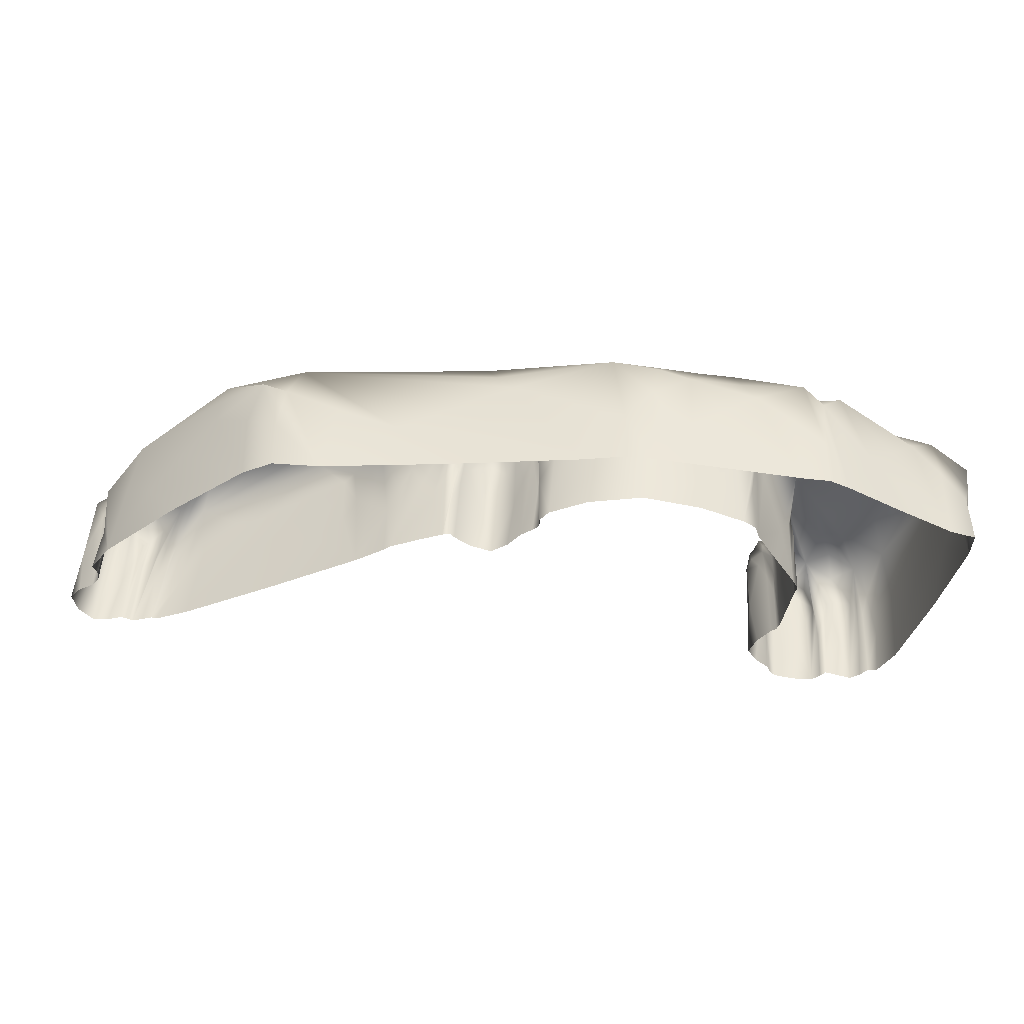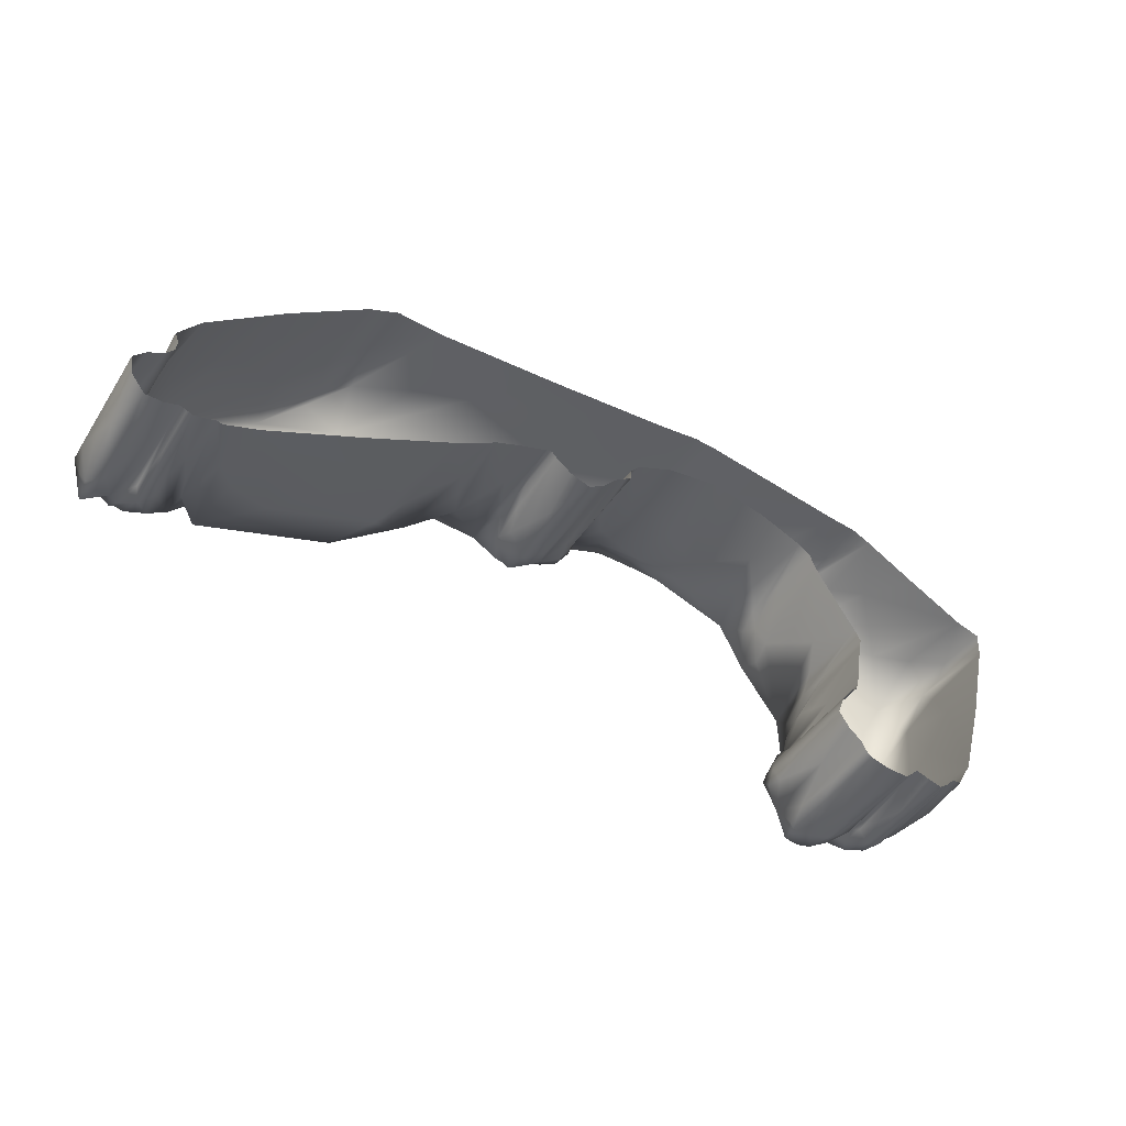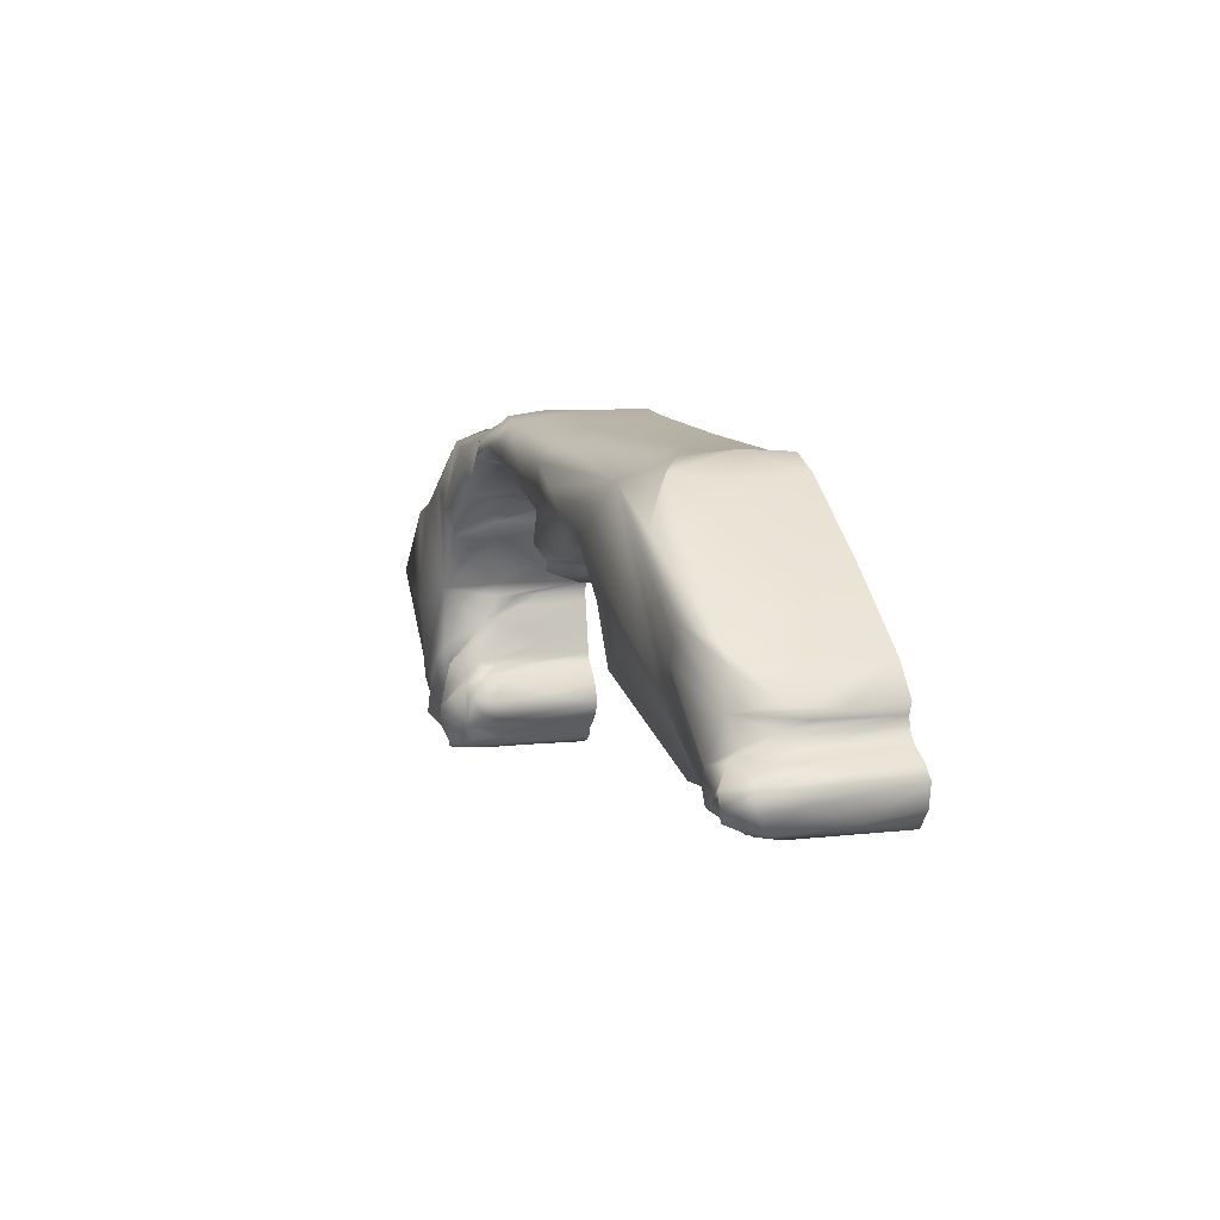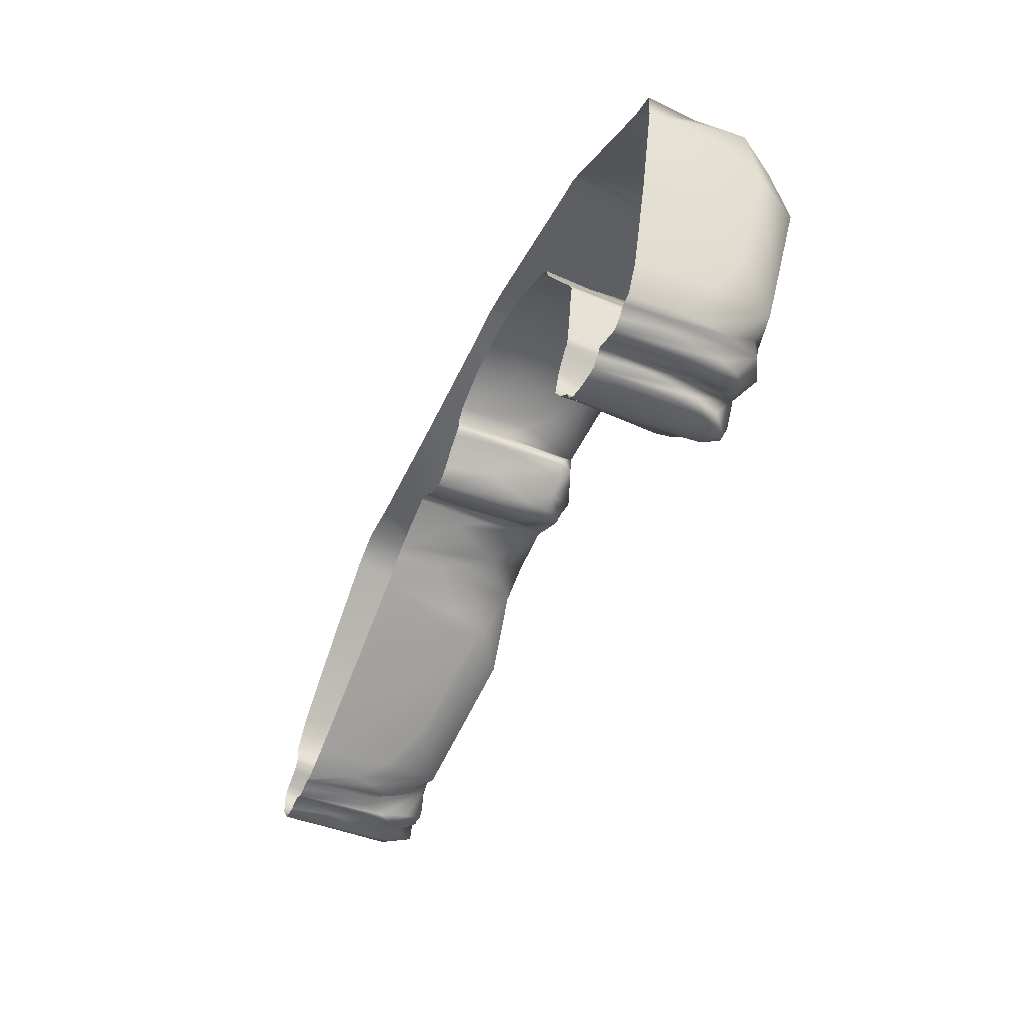
<metadata>
{"format":"obj","ext":"obj","renderer":"f3d","projection":"perspective","resolution":1024,"background":"white","views":[{"elev":49.1,"azim":2.6,"up":"+Z"},{"elev":-45.7,"azim":-31.8,"up":"+Z"},{"elev":6.5,"azim":-109.2,"up":"+Z"},{"elev":-46.9,"azim":65.1,"up":"+Z"}]}
</metadata>
<code>
g default
v 558.9 188.4 770.9
v 743.2 173.6 864.6
v 747.1 -17.85 894.1
v 542.3 -17.85 776.2
v 535.1 -17.85 673.4
v 547.4 -17.85 747
v 544.4 132.1 720.9
v 531.2 145.5 668.2
v 713.8 -17.85 608.2
v 778.4 -17.85 848.5
v 679.4 -17.85 568.3
v 770.9 145.6 815.9
v 708.1 171.8 615.9
v 670.1 171.1 577.3
v 595.7 179.3 579.5
v 644.5 127.4 545.2
v 587.7 135.8 537.8
v 542.3 156 546.8
v 523.7 165 577.7
v 655.2 -17.85 546.6
v 616.9 -17.85 558.4
v 597.7 -17.85 539.2
v 540.6 -17.85 546.8
v 527.2 -17.85 567.7
v 495.5 -17.85 605.5
v 497.8 131.6 615
v 518.5 139.7 649.3
v 523.7 -17.85 656.1
v 191.7 -17.85 906.1
v 153 -17.85 856.6
v 178.9 -17.85 876.9
v 319.6 -17.85 944.1
v 234.2 -17.85 1017
v -119.6 -17.85 985.5
v -31.96 -17.85 821
v 42.43 -17.85 851
v 139.3 153.5 841.7
v 176.6 142.3 874.2
v 167.2 173.1 904.7
v 307.1 165 951.5
v 274.3 175.1 1011
v -167.7 187.4 958.2
v -62.11 173.6 816.8
v 45.55 176 858.2
v 59.64 -17.85 845.9
v 110.8 -17.85 818.3
v 102.9 140.4 820.9
v 462.8 179.4 905.3
v 460.8 -17.85 901.4
v 531.5 -17.85 993.8
v 325 -17.85 1023
v -227.3 -17.85 967.1
v -219.8 149.2 970.2
v 382.5 145.2 1012
v -347 -17.85 651.2
v -83.83 -17.85 787.6
v -441.4 -17.85 791.3
v -464.8 -17.85 737.4
v -400.9 -17.85 634.7
v 66.92 144.3 843.5
v -118.2 145.8 769.2
v 545 171.9 976
v 484.4 -17.85 870
v 485.9 128.1 868.3
v -419.8 165 809
v -348.5 173.6 661.5
v -383.5 172.3 663.1
v -447.2 173.6 745.3
v 594.2 -17.85 978
v 597.5 163.9 960.8
v -430.6 -17.85 625.7
v -432.4 137.8 621.8
v -477.2 -17.85 709.2
v -468.1 178.8 701.9
v -447.2 -17.85 633
v -460.4 156.7 634.8
v -510.2 165 680.2
v -514.4 -17.85 679.1
v -491.1 -17.85 626.4
v -495 148.2 631.9
v -438 87.66 629.8
v -438 -17.85 629.8
v -485.3 160.1 689.3
v -498.4 87.66 696.7
v -498.4 -17.85 696.7
v -511.7 87.66 677.6
v -467.7 -17.85 626.4
v -467.7 87.66 626.4
v -480.8 156.1 628.9
v -490.4 87.66 629.4
v -509.3 -17.85 649.8
v -509.3 87.66 649.8
v -501.1 160.1 653.5
v 594.5 193.2 894.6
v 548.7 193.2 896.2
v 517.6 192.7 861
v 491.9 193.2 926.9
v 312.1 193.2 961.6
v 181.8 193.2 963.9
v 53.26 193.2 939.6
v 76.57 193.2 891.2
v -21.52 193.2 899
v -128.4 193.2 848.5
v 399.9 193.2 975.4
v 361.5 193.2 969.4
v 152.6 177.1 864.1
v 100.4 186.9 854.6
v 96.52 182.3 841.8
v -183.2 193.2 775.7
v -263.6 193.2 778.8
v -330.2 193.2 768.4
v -396.2 193.2 736.4
v -356.1 193.2 808.7
v -327.7 193.2 870.5
v -438.7 193.2 675.3
v -445 186.8 652.5
v -464.3 192 666
v -483.1 193.2 661.5
v 541.3 -17.85 709.8
v 535.4 87.66 676.6
v 541.3 87.66 709.8
v 536.9 145.3 695.5
v 546.8 85.83 743.2
v 550.8 -17.85 760
v 550.8 81.92 758.3
v 548.1 153.2 735.1
v 541.5 84.11 777.1
v 677.9 165.7 600.5
v 679.6 87.66 567
v 692.5 87.66 570.2
v 692.5 -17.85 570.2
v 715.6 87.66 618.6
v 745.8 160.1 726.8
v 749.3 87.66 728.7
v 749.3 -17.85 728.7
v 775 87.66 837.9
v 780.5 -17.85 884.4
v 741.5 87.66 898.1
v 784.4 82.27 872.5
v 769.5 160.9 833.7
v 717.4 193.2 754.9
v 653.8 193.2 807.2
v 659.2 193.2 683.4
v 629.2 193.2 635.6
v 566.6 148.6 541.6
v 595.6 152.9 542.9
v 566.8 179.1 544.9
v 537.5 154.5 555.6
v 555.7 193.9 575.9
v 503.5 136.8 633.2
v 499.5 146.2 596
v 509.7 168.1 621.4
v 518.2 144.8 657.5
v 533.2 186.7 621.3
v 555.6 188.5 632.4
v 623.4 145.8 554.1
v 655.4 147.3 550.3
v 631.9 193.6 585.1
v 588.3 192.7 665.6
v 556.1 179.3 665.7
v 668.4 -17.85 556.2
v 668.4 87.66 556.2
v 654.3 87.66 548.6
v 618.2 87.66 556.5
v 635.2 87.66 552.4
v 635.2 -17.85 552.4
v 609.1 -17.85 549.7
v 609.1 87.66 549.7
v 595.5 87.66 540.6
v 568.7 -17.85 539.8
v 568.7 87.66 539.8
v 543.1 87.66 547
v 525.5 87.66 568.2
v 532.3 87.66 555.7
v 532.3 -17.85 555.7
v 508.7 -17.85 583.9
v 508.7 87.66 583.9
v 498.5 87.66 606.3
v 522.4 87.66 654
v 506.1 87.66 633.3
v 506.1 -17.85 633.3
v 531.3 87.66 662.5
v 531.3 -17.85 662.5
v 167.8 147.7 858.1
v 152.7 87.66 855.2
v 169.3 87.66 868.6
v 169.3 -17.85 868.6
v 177.6 87.66 877.4
v 178.1 -17.85 888.8
v 196.7 87.66 907
v 178.1 87.66 888.8
v 183.7 153.2 881.3
v 240.8 160.1 940.6
v 244.5 87.66 930.8
v 244.5 -17.85 930.8
v 320.2 87.66 940.3
v 58.58 -17.85 999.3
v -105.3 87.66 987.6
v 58.58 87.66 999.3
v 113.1 160.1 987.6
v 219.2 87.66 1016
v 5.112 -17.85 836.8
v 39.1 87.66 849.5
v 5.112 87.66 836.8
v -31.18 160.1 855.7
v -28.58 87.66 822
v 133.9 -17.85 833.8
v 133.9 87.66 833.8
v 121.2 153.8 826.9
v 110.1 87.66 821.6
v 371 160.3 946.3
v 399.8 87.66 927
v 399.8 -17.85 927
v 455.2 87.66 903.1
v -184.9 -17.85 988.2
v -235.7 87.66 959.1
v -184.9 87.66 988.2
v -229.7 160.1 951.6
v 291.8 -17.85 1025
v 306.1 78.36 1025
v 337.6 158.4 1016
v 343.9 79.57 1021
v 62.45 151.5 847.8
v 53.46 87.66 853.8
v 53.46 -17.85 853.8
v 61.74 87.66 844.7
v -42.29 -17.85 813.3
v -69.68 77.5 798.4
v -103.1 155.8 779.1
v -112.7 70.44 770.9
v 82.38 -17.85 828.3
v 82.38 87.66 828.3
v 85.7 145.9 831
v 478 -17.85 889.4
v 487.2 87.66 866.5
v 478 87.66 889.4
v 481 149.2 877.8
v 457.9 160.1 987.6
v 522.9 87.66 995.3
v 427.8 87.66 1009
v 427.8 -17.85 1009
v -336.6 -17.85 882.3
v -431.8 87.66 797.8
v -336.6 87.66 882.3
v -289 160.1 915.5
v -360 160.1 687.5
v -395 82.68 631.8
v -374.2 80.81 639.9
v -393.5 -17.85 632.6
v -336.1 87.66 657.3
v -215.5 160.1 719.4
v -214.6 87.66 718.2
v -214.6 -17.85 718.2
v -470.3 -17.85 751.6
v -465.7 87.66 737.4
v -470.3 87.66 751.6
v -425.6 160.1 789.1
v 513 -17.85 822.6
v 513 87.66 822.6
v 506.4 157.2 835.5
v 567.6 -17.85 990.5
v 567.6 87.66 990.5
v 567.6 162.1 958.5
v 600.4 87.66 974.2
v -415.8 -17.85 629.9
v -415.1 86.97 630.3
v -412.8 156.7 629.9
v -429.7 87.66 626.8
v -466.5 -17.85 723
v -478.5 87.66 709.4
v -466.5 87.66 723
v -454.8 160.1 712
v 666.4 160.6 901.2
v 669.5 87.66 935.6
v 669.5 -17.85 935.6
v -448.9 150.6 623.8
v -448.7 87.66 631.8
v 538.8 52.49 693.4
v 541.6 115.6 721.4
v 550.1 52.49 759.7
v 547.9 111.7 757.9
v 687.8 122.8 571.2
v 697.3 52.49 569.1
v 735.1 122.8 674.8
v 763.5 52.49 782.7
v 776.8 52.49 882.3
v 786.3 118.1 873.4
v 755.9 193.2 778.6
v 676.2 193.2 735.4
v 645.9 193.2 633.8
v 578.4 169.1 540
v 550 183.7 552.7
v 503.5 163.1 615.9
v 515.6 171.4 637.6
v 554.1 195.2 603.6
v 637.3 166.5 557.2
v 614.2 193.2 633.4
v 557.9 184.5 691.1
v 548.8 182.8 665.4
v 671.7 52.49 561.9
v 665.2 122.8 550.5
v 626.5 117.3 554.9
v 643 52.49 547.9
v 610 52.49 555.1
v 606.9 118.3 542.9
v 581.3 52.49 537.7
v 556 122.8 541.8
v 532.9 122.8 559
v 531.8 52.49 552.4
v 517.1 52.49 577.8
v 500.3 122.8 590.1
v 512.4 118.1 642.9
v 498.6 52.49 623
v 530.8 118.3 663.3
v 530.4 52.49 663.1
v 164.3 122.8 866.3
v 174.3 52.49 870.8
v 176.1 52.49 893.3
v 180.1 122.8 884.3
v 220.4 122.8 921.4
v 268.7 52.49 940.3
v -19.64 52.49 992
v 136.8 122.8 1007
v 21.93 52.49 843.4
v -11.71 122.8 830.2
v 140.7 52.49 843.2
v 127.1 122.8 824.4
v 371.7 122 938
v 427.4 52.49 916.2
v -187.9 52.49 991.8
v -182 122.8 984.6
v 292.2 52.49 1024
v 330 104.9 1024
v 53.36 118.5 853.8
v 52.76 52.49 852.8
v -43.3 52.49 814.5
v -94.66 101.3 781.9
v 92.72 52.49 820.7
v 72.5 120 835.1
v 476.4 52.49 887.6
v 476.9 117.4 891.2
v 473.6 122.8 1002
v 382 52.49 1016
v -384.2 52.49 843.4
v -289 122.8 921.2
v -386 116.8 637.2
v -366.8 50.29 640.1
v -273 122.8 687.8
v -156.1 52.49 748.7
v -467.3 52.49 746.9
v -473.3 122.8 756.2
v 526.2 52.49 802.1
v 499.8 122.8 843.1
v 566.8 52.49 989.6
v 568.3 122.8 991.3
v -408.9 51.71 632.6
v -416.4 114.9 621.4
v -468.3 52.49 718.2
v -464.8 122.8 727.9
v 701.4 121.5 916.1
v 636.3 52.49 954.8
v -439.2 122.8 632.5
v -436.8 52.49 627.1
v -489.5 122.8 700.6
v -507.2 52.49 692.8
v -459 52.49 630.2
v -476.3 122.8 622.5
v -504.1 52.49 638.1
v -514.5 122.8 661.5
v 630.6 193.2 877.4
v 562.6 193.2 914
v 502.1 187.6 848.5
v 533.5 193.2 881.2
v 260.8 193.2 961
v 96.4 193.2 967
v 17.18 193.2 912.1
v -55.28 193.2 883.7
v 446.1 193.2 970.7
v 355.4 193.2 981.9
v 364.3 193.2 958.4
v 172.5 167.7 868.6
v 112 194.8 868.6
v 104.2 181.2 835.1
v 85.51 186 849.2
v -158.2 193.2 751.2
v -203.8 193.2 807.1
v -321 193.2 747.5
v -344.8 193.2 784.3
v -372.2 193.2 826.8
v -283.1 193.2 914
v -443.4 193.2 694.7
v -433.2 187.9 650.8
v -451.6 187.9 650.7
v -486.7 193.2 645.9
v -479.5 193.2 677.1
g Canyon_3
f 5 119 278 120
f 6 121 278 119
f 8 120 278 121
f 8 121 279 122
f 6 123 279 121
f 7 122 279 123
f 6 124 280 123
f 4 125 280 124
f 7 123 280 125
f 7 125 281 126
f 4 127 281 125
f 1 126 281 127
f 14 128 282 129
f 13 130 282 128
f 11 129 282 130
f 11 130 283 131
f 13 132 283 130
f 9 131 283 132
f 13 133 284 132
f 12 134 284 133
f 9 132 284 134
f 9 134 285 135
f 12 136 285 134
f 10 135 285 136
f 3 137 286 138
f 10 139 286 137
f 2 138 286 139
f 2 139 287 140
f 10 136 287 139
f 12 140 287 136
f 12 133 288 140
f 13 141 288 133
f 2 140 288 141
f 2 141 289 142
f 13 143 289 141
f 1 142 289 143
f 13 128 290 143
f 14 144 290 128
f 1 143 290 144
f 17 145 291 146
f 18 147 291 145
f 15 146 291 147
f 18 148 292 147
f 19 149 292 148
f 15 147 292 149
f 26 150 293 151
f 27 152 293 150
f 19 151 293 152
f 27 153 294 152
f 8 154 294 153
f 19 152 294 154
f 19 154 295 149
f 8 155 295 154
f 15 149 295 155
f 16 156 296 157
f 15 158 296 156
f 14 157 296 158
f 14 158 297 144
f 15 159 297 158
f 1 144 297 159
f 1 159 298 126
f 15 160 298 159
f 7 126 298 160
f 15 155 299 160
f 8 122 299 155
f 7 160 299 122
f 11 161 300 129
f 20 162 300 161
f 14 129 300 162
f 14 162 301 157
f 20 163 301 162
f 16 157 301 163
f 15 156 302 164
f 16 165 302 156
f 21 164 302 165
f 21 165 303 166
f 16 163 303 165
f 20 166 303 163
f 21 167 304 164
f 22 168 304 167
f 15 164 304 168
f 15 168 305 146
f 22 169 305 168
f 17 146 305 169
f 22 170 306 169
f 23 171 306 170
f 17 169 306 171
f 17 171 307 145
f 23 172 307 171
f 18 145 307 172
f 19 148 308 173
f 18 174 308 148
f 24 173 308 174
f 24 174 309 175
f 18 172 309 174
f 23 175 309 172
f 24 176 310 173
f 25 177 310 176
f 19 173 310 177
f 19 177 311 151
f 25 178 311 177
f 26 151 311 178
f 27 150 312 179
f 26 180 312 150
f 28 179 312 180
f 28 180 313 181
f 26 178 313 180
f 25 181 313 178
f 8 153 314 120
f 27 182 314 153
f 5 120 314 182
f 5 182 315 183
f 27 179 315 182
f 28 183 315 179
f 37 184 316 185
f 38 186 316 184
f 30 185 316 186
f 30 186 317 187
f 38 188 317 186
f 31 187 317 188
f 29 189 318 190
f 31 191 318 189
f 39 190 318 191
f 39 191 319 192
f 31 188 319 191
f 38 192 319 188
f 39 193 320 190
f 40 194 320 193
f 29 190 320 194
f 29 194 321 195
f 40 196 321 194
f 32 195 321 196
f 34 197 322 198
f 33 199 322 197
f 42 198 322 199
f 42 199 323 200
f 33 201 323 199
f 41 200 323 201
f 36 202 324 203
f 35 204 324 202
f 44 203 324 204
f 44 204 325 205
f 35 206 325 204
f 43 205 325 206
f 30 207 326 185
f 46 208 326 207
f 37 185 326 208
f 37 208 327 209
f 46 210 327 208
f 47 209 327 210
f 40 211 328 196
f 48 212 328 211
f 32 196 328 212
f 32 212 329 213
f 48 214 329 212
f 49 213 329 214
f 52 215 330 216
f 34 217 330 215
f 53 216 330 217
f 53 217 331 218
f 34 198 331 217
f 42 218 331 198
f 33 219 332 201
f 51 220 332 219
f 41 201 332 220
f 41 220 333 221
f 51 222 333 220
f 54 221 333 222
f 44 223 334 203
f 60 224 334 223
f 36 203 334 224
f 36 224 335 225
f 60 226 335 224
f 45 225 335 226
f 35 227 336 206
f 56 228 336 227
f 43 206 336 228
f 43 228 337 229
f 56 230 337 228
f 61 229 337 230
f 46 231 338 210
f 45 232 338 231
f 47 210 338 232
f 47 232 339 233
f 45 226 339 232
f 60 233 339 226
f 63 234 340 235
f 49 236 340 234
f 64 235 340 236
f 64 236 341 237
f 49 214 341 236
f 48 237 341 214
f 62 238 342 239
f 54 240 342 238
f 50 239 342 240
f 50 240 343 241
f 54 222 343 240
f 51 241 343 222
f 57 242 344 243
f 52 244 344 242
f 65 243 344 244
f 65 244 345 245
f 52 216 345 244
f 53 245 345 216
f 67 246 346 247
f 66 248 346 246
f 59 247 346 248
f 59 248 347 249
f 66 250 347 248
f 55 249 347 250
f 66 251 348 250
f 61 252 348 251
f 55 250 348 252
f 55 252 349 253
f 61 230 349 252
f 56 253 349 230
f 58 254 350 255
f 57 256 350 254
f 68 255 350 256
f 68 256 351 257
f 57 243 351 256
f 65 257 351 243
f 4 258 352 127
f 63 259 352 258
f 1 127 352 259
f 1 259 353 260
f 63 235 353 259
f 64 260 353 235
f 50 261 354 239
f 69 262 354 261
f 62 239 354 262
f 62 262 355 263
f 69 264 355 262
f 70 263 355 264
f 59 265 356 247
f 71 266 356 265
f 67 247 356 266
f 67 266 357 267
f 71 268 357 266
f 72 267 357 268
f 73 269 358 270
f 58 271 358 269
f 74 270 358 271
f 74 271 359 272
f 58 255 359 271
f 68 272 359 255
f 2 273 360 138
f 70 274 360 273
f 3 138 360 274
f 3 274 361 275
f 70 264 361 274
f 69 275 361 264
f 76 276 362 277
f 72 81 362 276
f 75 277 362 81
f 75 81 363 82
f 72 268 363 81
f 71 82 363 268
f 74 83 364 270
f 77 84 364 83
f 73 270 364 84
f 73 84 365 85
f 77 86 365 84
f 78 85 365 86
f 75 87 366 277
f 79 88 366 87
f 76 277 366 88
f 76 88 367 89
f 79 90 367 88
f 80 89 367 90
f 79 91 368 90
f 78 92 368 91
f 80 90 368 92
f 80 92 369 93
f 78 86 369 92
f 77 93 369 86
f 2 142 370 273
f 1 94 370 142
f 70 273 370 94
f 70 94 371 263
f 1 95 371 94
f 62 263 371 95
f 64 237 372 260
f 48 96 372 237
f 1 260 372 96
f 1 96 373 95
f 48 97 373 96
f 62 95 373 97
f 40 193 374 98
f 39 99 374 193
f 41 98 374 99
f 41 99 375 200
f 39 100 375 99
f 42 200 375 100
f 39 101 376 100
f 44 102 376 101
f 42 100 376 102
f 44 205 377 102
f 43 103 377 205
f 42 102 377 103
f 62 97 378 238
f 48 104 378 97
f 54 238 378 104
f 54 104 379 221
f 48 105 379 104
f 41 221 379 105
f 48 211 380 105
f 40 98 380 211
f 41 105 380 98
f 38 184 381 192
f 37 106 381 184
f 39 192 381 106
f 39 106 382 101
f 37 107 382 106
f 44 101 382 107
f 47 233 383 209
f 60 108 383 233
f 37 209 383 108
f 44 107 384 223
f 37 108 384 107
f 60 223 384 108
f 61 251 385 229
f 66 109 385 251
f 43 229 385 109
f 43 109 386 103
f 66 110 386 109
f 42 103 386 110
f 66 246 387 110
f 67 111 387 246
f 42 110 387 111
f 67 112 388 111
f 68 113 388 112
f 42 111 388 113
f 68 257 389 113
f 65 114 389 257
f 42 113 389 114
f 42 114 390 218
f 65 245 390 114
f 53 218 390 245
f 68 112 391 272
f 67 115 391 112
f 74 272 391 115
f 67 267 392 115
f 72 116 392 267
f 74 115 392 116
f 72 276 393 116
f 76 117 393 276
f 74 116 393 117
f 80 93 394 89
f 77 118 394 93
f 76 89 394 118
f 76 118 395 117
f 77 83 395 118
f 74 117 395 83

</code>
